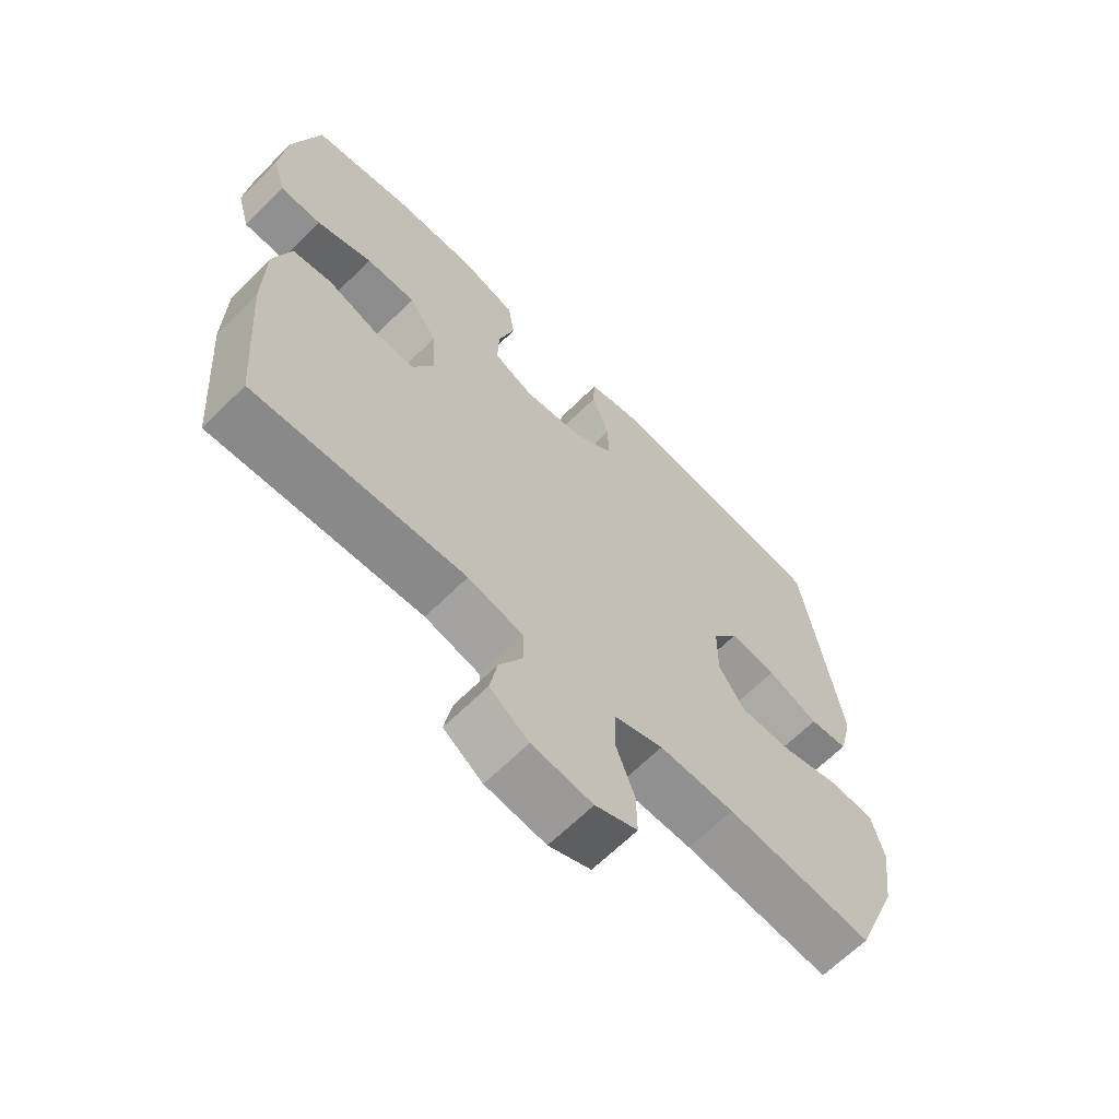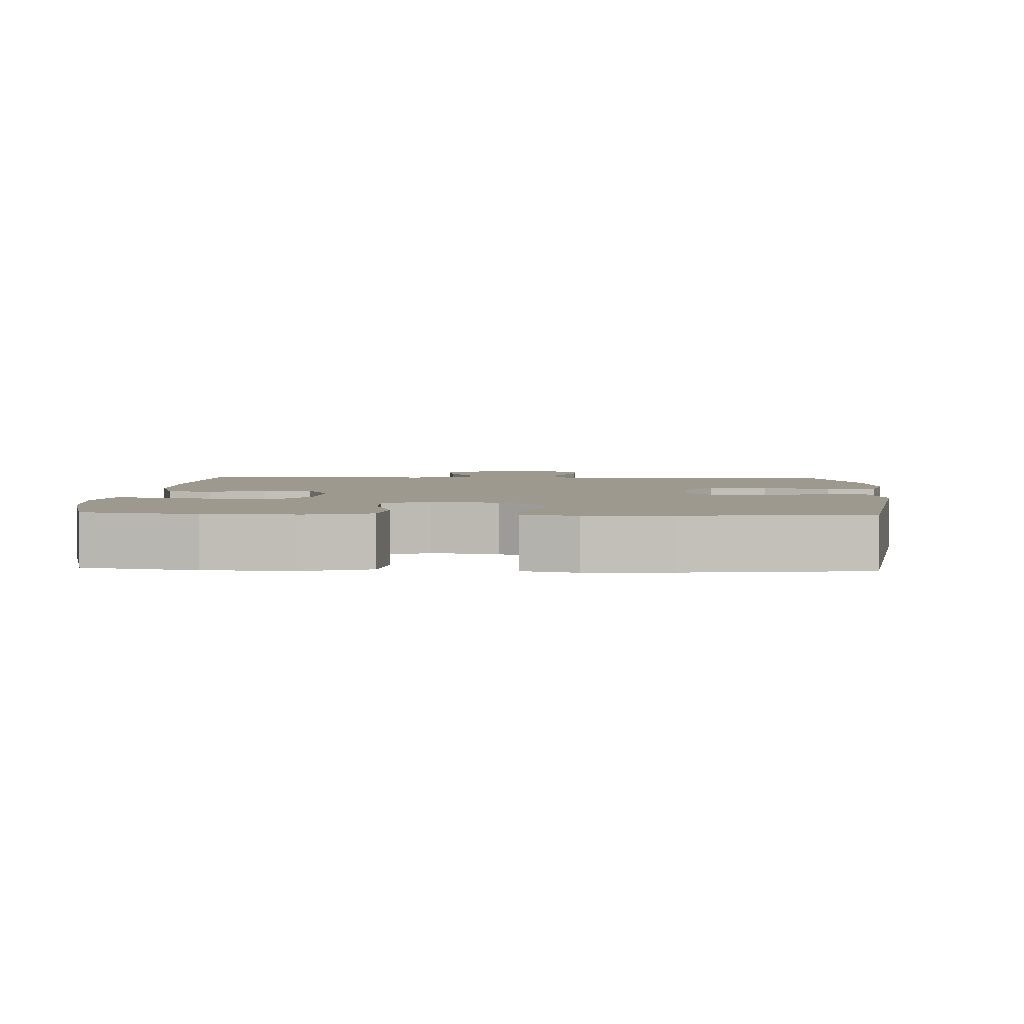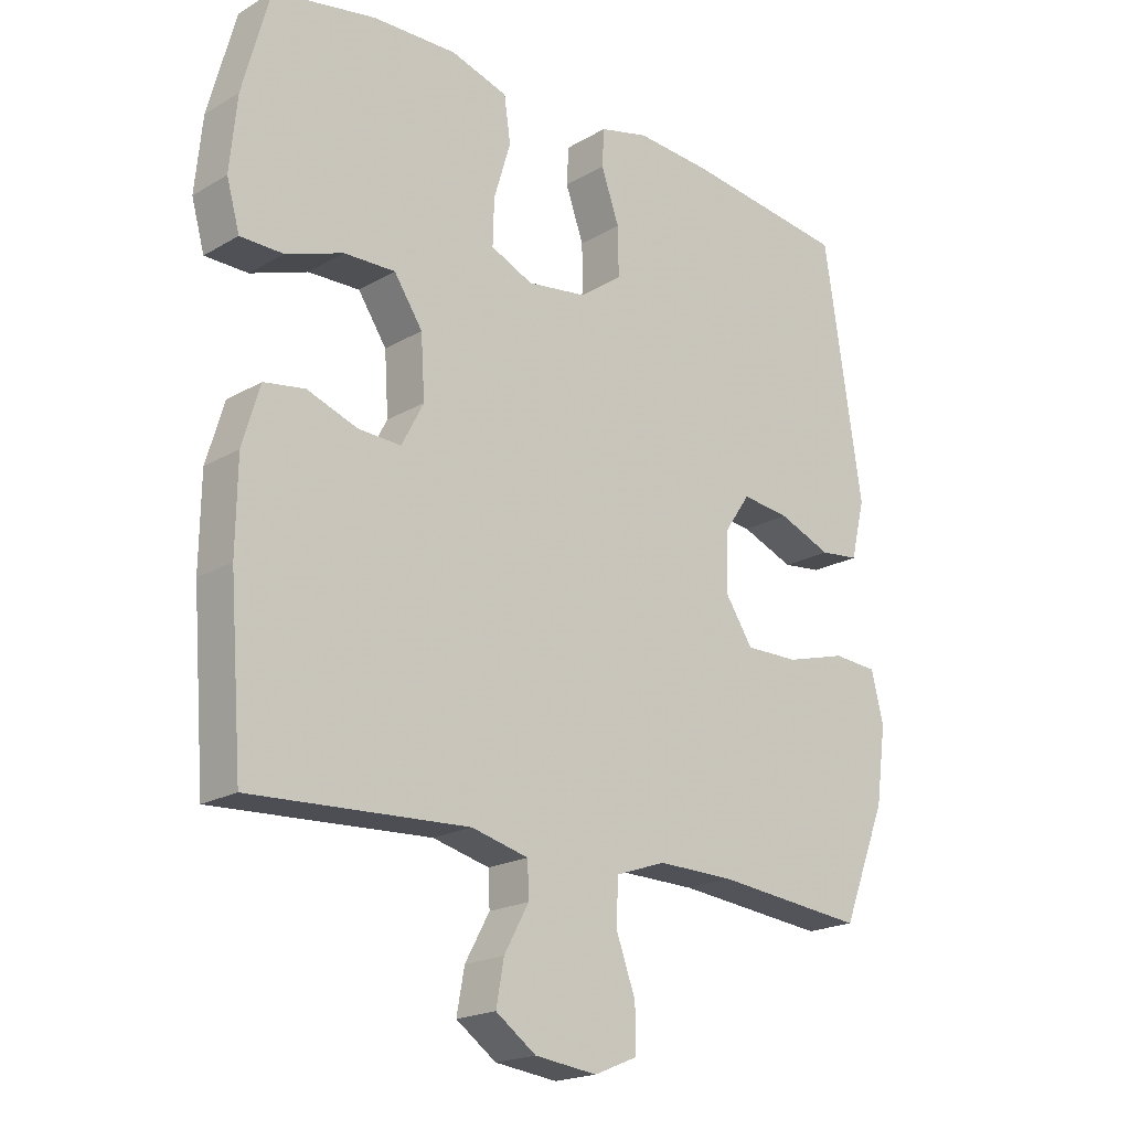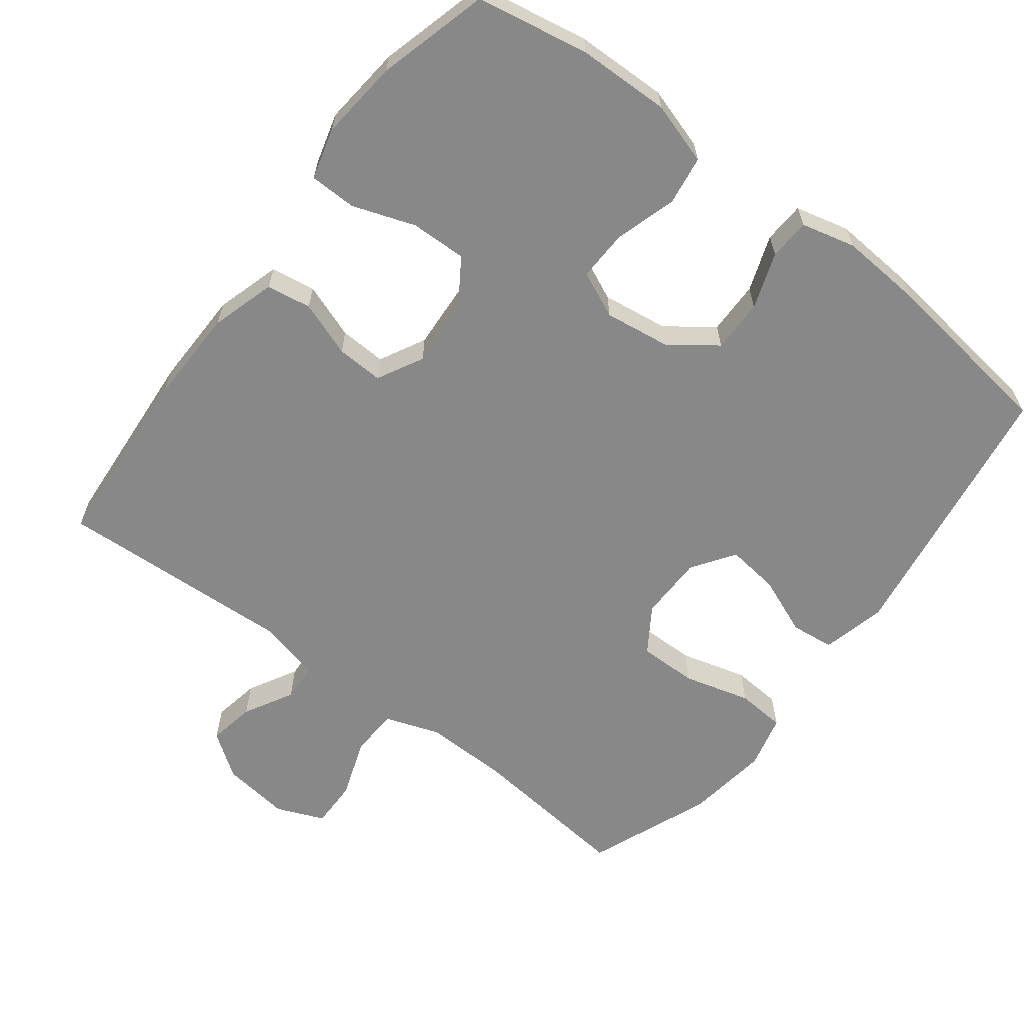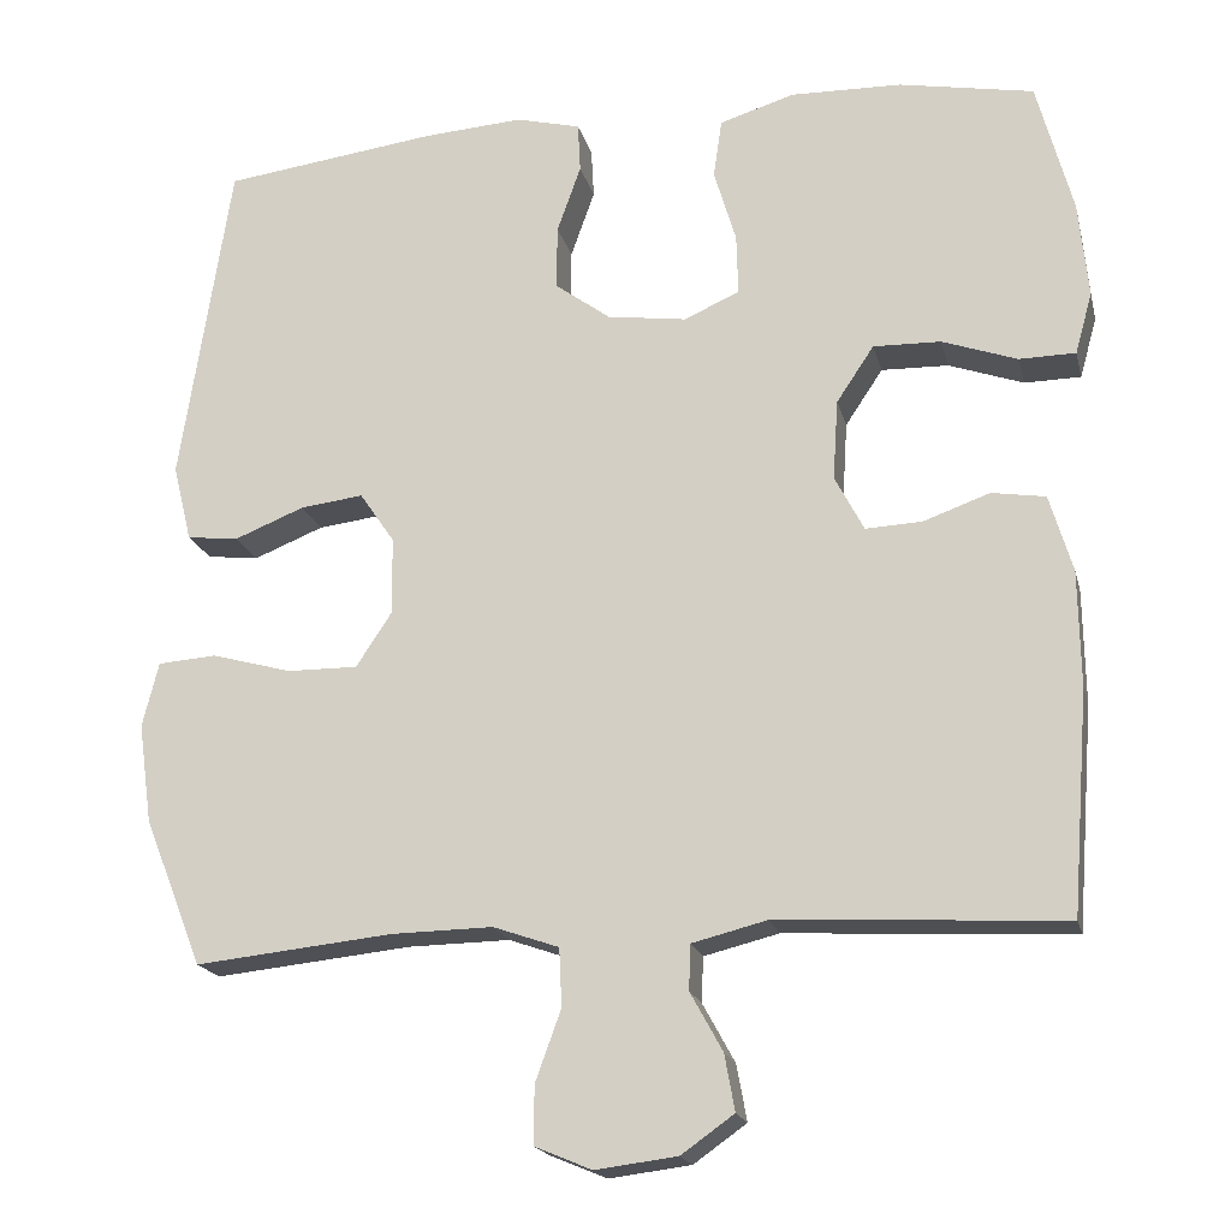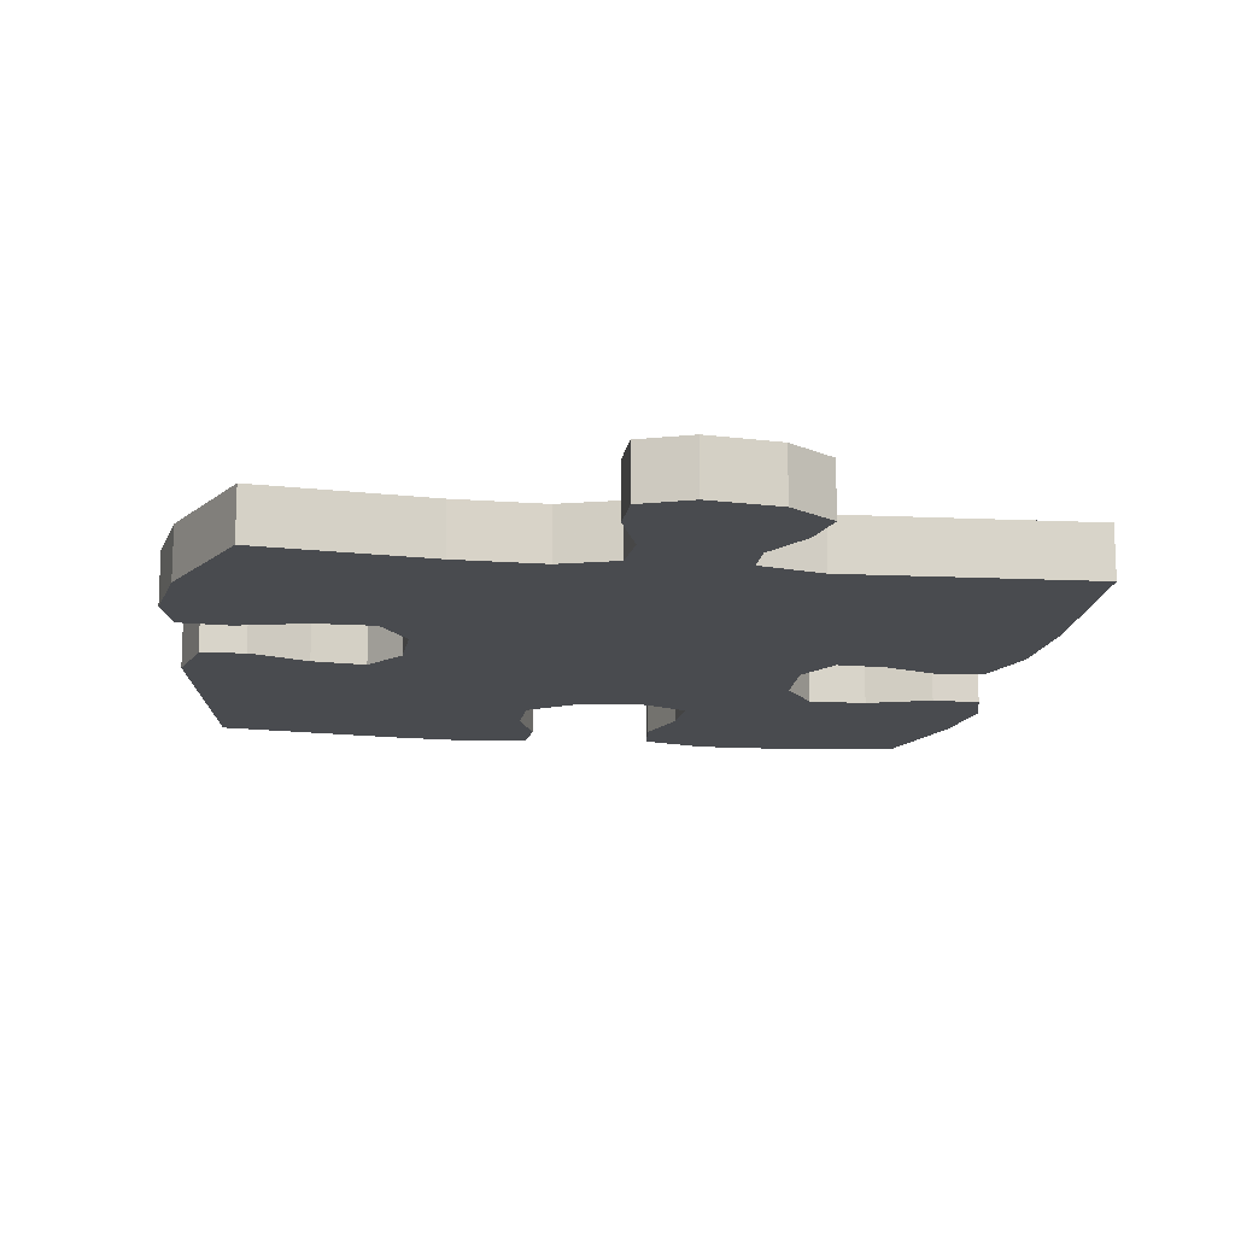
<metadata>
{"format":"obj","ext":"obj","renderer":"f3d","projection":"perspective","resolution":1024,"background":"white","views":[{"elev":-65.2,"azim":-45.1,"up":"+Z"},{"elev":3.5,"azim":2.8,"up":"+Y"},{"elev":-19.7,"azim":-42.9,"up":"+Z"},{"elev":-62.8,"azim":-37.4,"up":"+Y"},{"elev":-18.8,"azim":-166.8,"up":"+Z"},{"elev":-14.0,"azim":171.0,"up":"+Y"}]}
</metadata>
<code>
v -0.5 0.07 -0.5
v -0.52 0.07 -0.24
v -0.518 0.07 -0.104
v -0.491 0.07 -0.013
v -0.428 0.07 -0.003
v -0.35 0.07 -0.031
v -0.284 0.07 -0.034
v -0.25 0.07 0.031
v -0.256 0.07 0.125
v -0.3 0.07 0.191
v -0.379 0.07 0.189
v -0.467 0.07 0.158
v -0.533 0.07 0.159
v -0.553 0.07 0.231
v -0.542 0.07 0.344
v -0.5 0.07 0.5
v -0.342 0.07 0.529
v -0.212 0.07 0.532
v -0.124 0.07 0.505
v -0.114 0.07 0.436
v -0.14 0.07 0.349
v -0.142 0.07 0.278
v -0.077 0.07 0.249
v 0.016 0.07 0.262
v 0.081 0.07 0.31
v 0.08 0.07 0.385
v 0.052 0.07 0.464
v 0.055 0.07 0.522
v 0.131 0.07 0.541
v 0.247 0.07 0.533
v 0.5 0.07 0.5
v 0.559 0.07 0.115
v 0.537 0.07 0.025
v 0.476 0.07 0.018
v 0.394 0.07 0.051
v 0.32 0.07 0.06
v 0.279 0.07 0
v 0.278 0.07 -0.091
v 0.32 0.07 -0.155
v 0.403 0.07 -0.154
v 0.497 0.07 -0.128
v 0.566 0.07 -0.133
v 0.585 0.07 -0.209
v 0.569 0.07 -0.326
v 0.5 0.07 -0.5
v 0.268 0.07 -0.476
v 0.149 0.07 -0.474
v 0.072 0.07 -0.501
v 0.069 0.07 -0.569
v 0.099 0.07 -0.652
v 0.1 0.07 -0.72
v 0.033 0.07 -0.748
v -0.063 0.07 -0.736
v -0.125 0.07 -0.692
v -0.113 0.07 -0.626
v -0.075 0.07 -0.557
v -0.077 0.07 -0.504
v -0.165 0.07 -0.482
v -0.5 0 -0.5
v -0.52 0 -0.24
v -0.518 0 -0.104
v -0.491 0 -0.013
v -0.428 0 -0.003
v -0.35 0 -0.031
v -0.284 0 -0.034
v -0.25 0 0.031
v -0.256 0 0.125
v -0.3 0 0.191
v -0.379 0 0.189
v -0.467 0 0.158
v -0.533 0 0.159
v -0.553 0 0.231
v -0.542 0 0.344
v -0.5 0 0.5
v -0.342 0 0.529
v -0.212 0 0.532
v -0.124 0 0.505
v -0.114 0 0.436
v -0.14 0 0.349
v -0.142 0 0.278
v -0.077 0 0.249
v 0.016 0 0.262
v 0.081 0 0.31
v 0.08 0 0.385
v 0.052 0 0.464
v 0.055 0 0.522
v 0.131 0 0.541
v 0.247 0 0.533
v 0.5 0 0.5
v 0.559 0 0.115
v 0.537 0 0.025
v 0.476 0 0.018
v 0.394 0 0.051
v 0.32 0 0.06
v 0.279 0 0
v 0.278 0 -0.091
v 0.32 0 -0.155
v 0.403 0 -0.154
v 0.497 0 -0.128
v 0.566 0 -0.133
v 0.585 0 -0.209
v 0.569 0 -0.326
v 0.5 0 -0.5
v 0.268 0 -0.476
v 0.149 0 -0.474
v 0.072 0 -0.501
v 0.069 0 -0.569
v 0.099 0 -0.652
v 0.1 0 -0.72
v 0.033 0 -0.748
v -0.063 0 -0.736
v -0.125 0 -0.692
v -0.113 0 -0.626
v -0.075 0 -0.557
v -0.077 0 -0.504
v -0.165 0 -0.482
f 53 54 55 56
f 53 56 57
f 52 53 57
f 49 50 51 52
f 48 49 52 57
f 47 48 57 58
f 43 44 45 46
f 43 46 47
f 40 41 42 43
f 39 40 43 47
f 38 39 47 58
f 32 33 34 35
f 32 35 36
f 31 32 36
f 30 31 36 37
f 26 27 28 29
f 25 26 29 30
f 18 19 20 21
f 18 21 22
f 17 18 22
f 16 17 22
f 15 16 22
f 14 15 22 23
f 11 12 13 14
f 10 11 14 23
f 3 4 5 6
f 3 6 7
f 2 3 7
f 1 2 7
f 58 1 7 8
f 25 30 37 38
f 24 25 38 58
f 9 10 23 24
f 8 9 24 58
f 114 113 112 111
f 115 114 111
f 115 111 110
f 110 109 108 107
f 115 110 107 106
f 116 115 106 105
f 104 103 102 101
f 105 104 101
f 101 100 99 98
f 105 101 98 97
f 116 105 97 96
f 93 92 91 90
f 94 93 90
f 94 90 89
f 95 94 89 88
f 87 86 85 84
f 88 87 84 83
f 79 78 77 76
f 80 79 76
f 80 76 75
f 80 75 74
f 80 74 73
f 81 80 73 72
f 72 71 70 69
f 81 72 69 68
f 64 63 62 61
f 65 64 61
f 65 61 60
f 65 60 59
f 66 65 59 116
f 96 95 88 83
f 116 96 83 82
f 82 81 68 67
f 116 82 67 66
f 1 59 60 2
f 2 60 61 3
f 3 61 62 4
f 4 62 63 5
f 5 63 64 6
f 6 64 65 7
f 7 65 66 8
f 8 66 67 9
f 9 67 68 10
f 10 68 69 11
f 11 69 70 12
f 12 70 71 13
f 13 71 72 14
f 14 72 73 15
f 15 73 74 16
f 16 74 75 17
f 17 75 76 18
f 18 76 77 19
f 19 77 78 20
f 20 78 79 21
f 21 79 80 22
f 22 80 81 23
f 23 81 82 24
f 24 82 83 25
f 25 83 84 26
f 26 84 85 27
f 27 85 86 28
f 28 86 87 29
f 29 87 88 30
f 30 88 89 31
f 31 89 90 32
f 32 90 91 33
f 33 91 92 34
f 34 92 93 35
f 35 93 94 36
f 36 94 95 37
f 37 95 96 38
f 38 96 97 39
f 39 97 98 40
f 40 98 99 41
f 41 99 100 42
f 42 100 101 43
f 43 101 102 44
f 44 102 103 45
f 45 103 104 46
f 46 104 105 47
f 47 105 106 48
f 48 106 107 49
f 49 107 108 50
f 50 108 109 51
f 51 109 110 52
f 52 110 111 53
f 53 111 112 54
f 54 112 113 55
f 55 113 114 56
f 56 114 115 57
f 57 115 116 58
f 58 116 59 1

</code>
